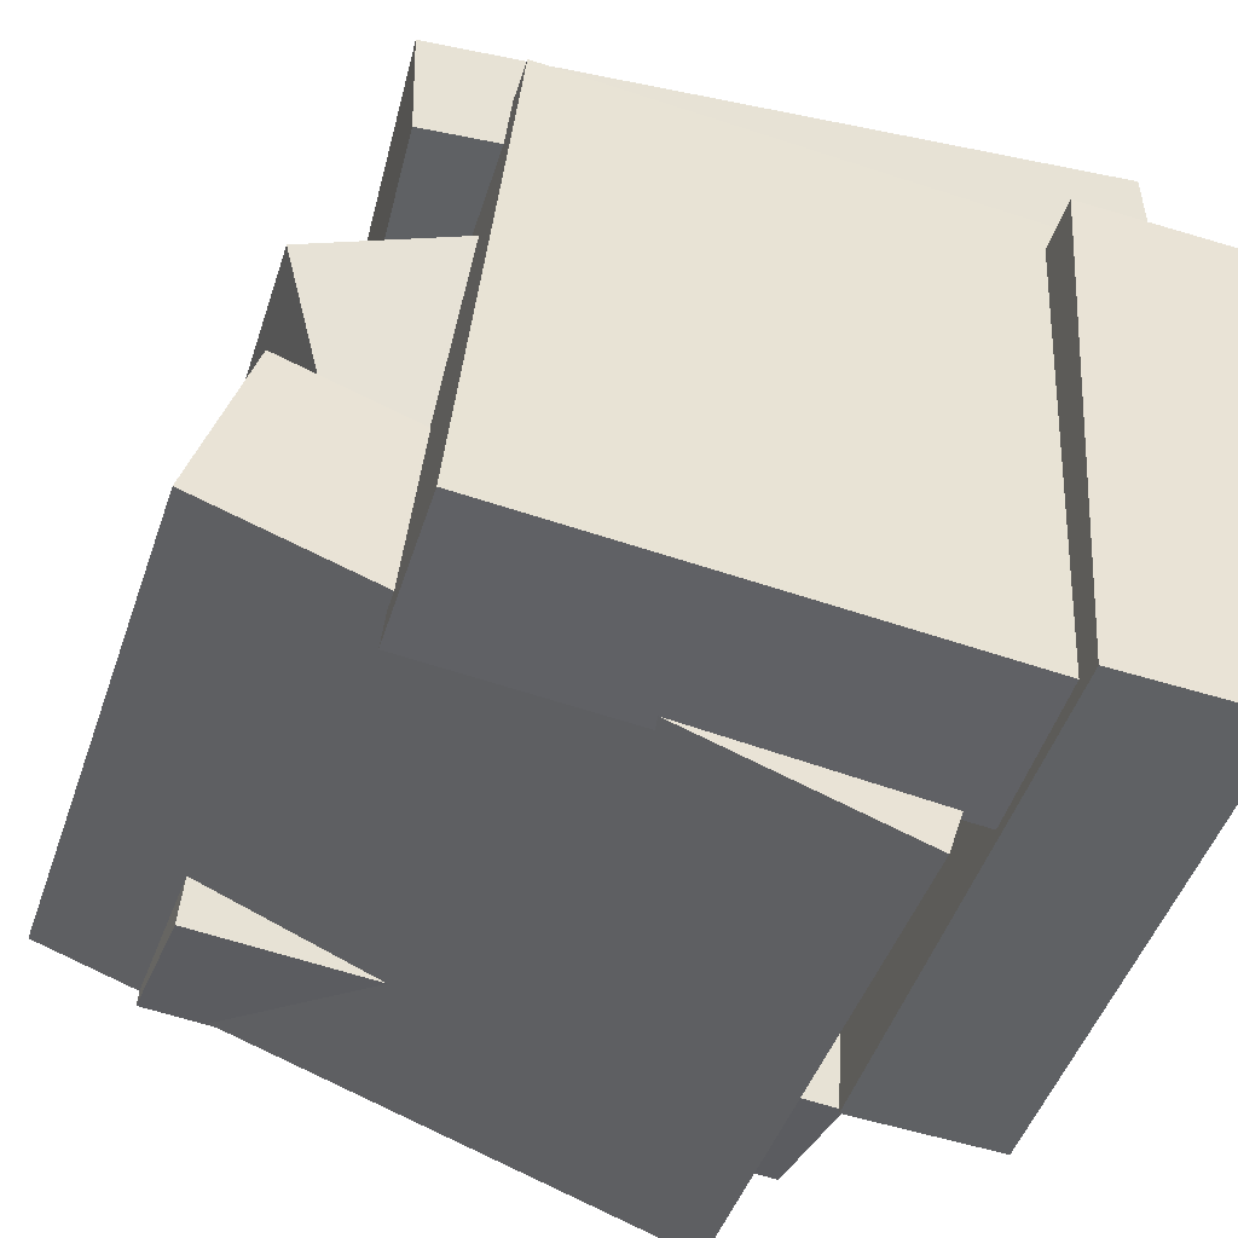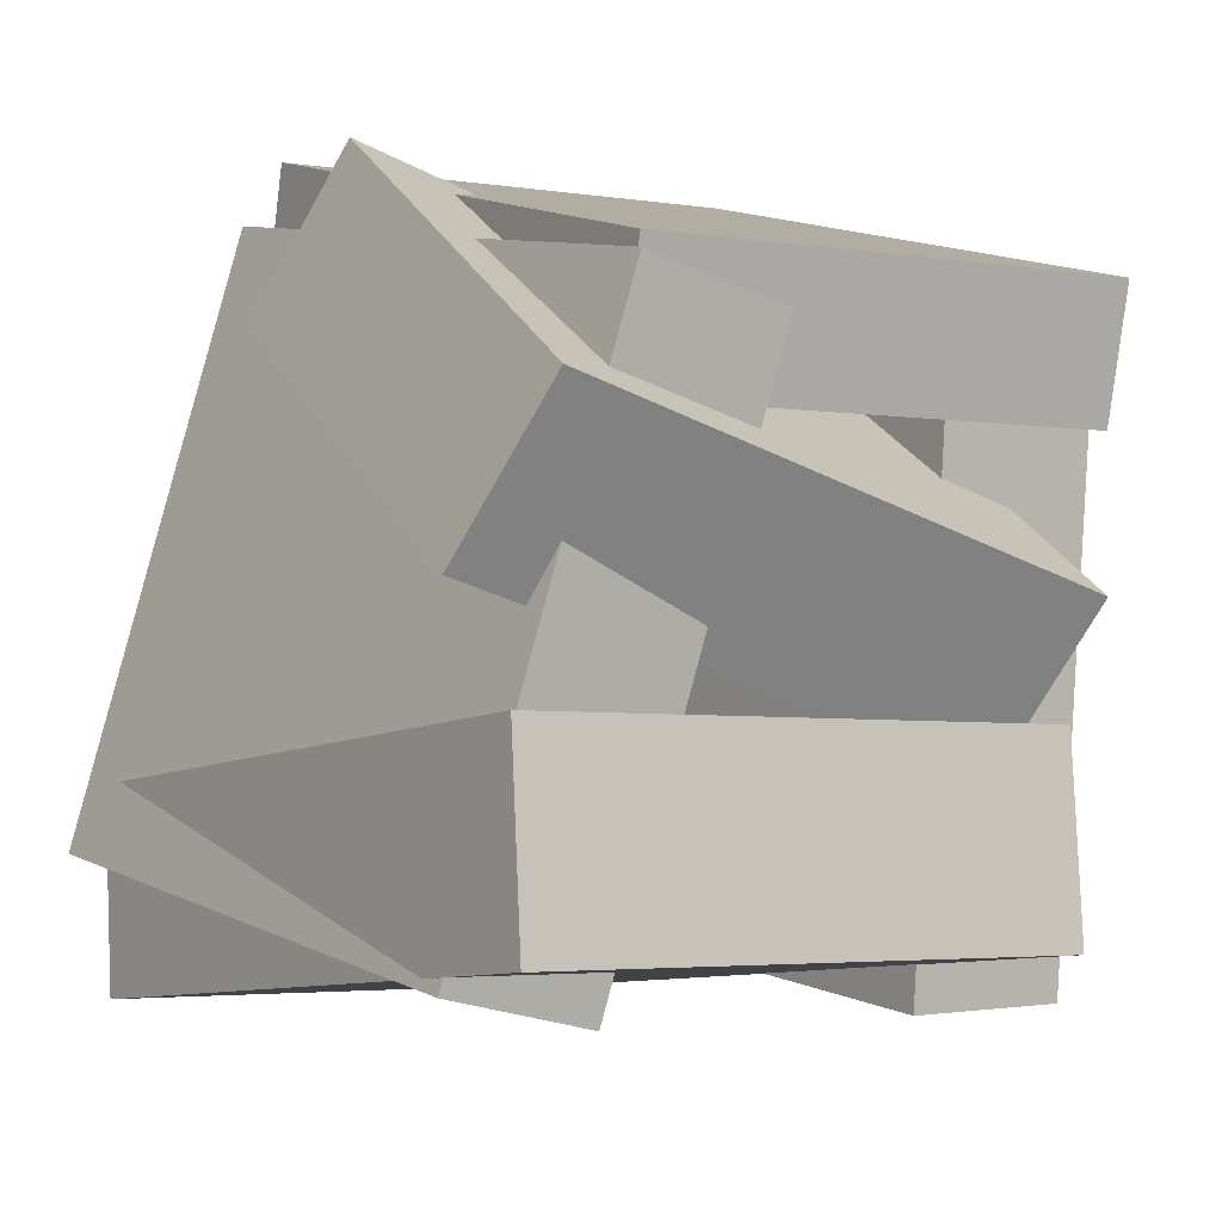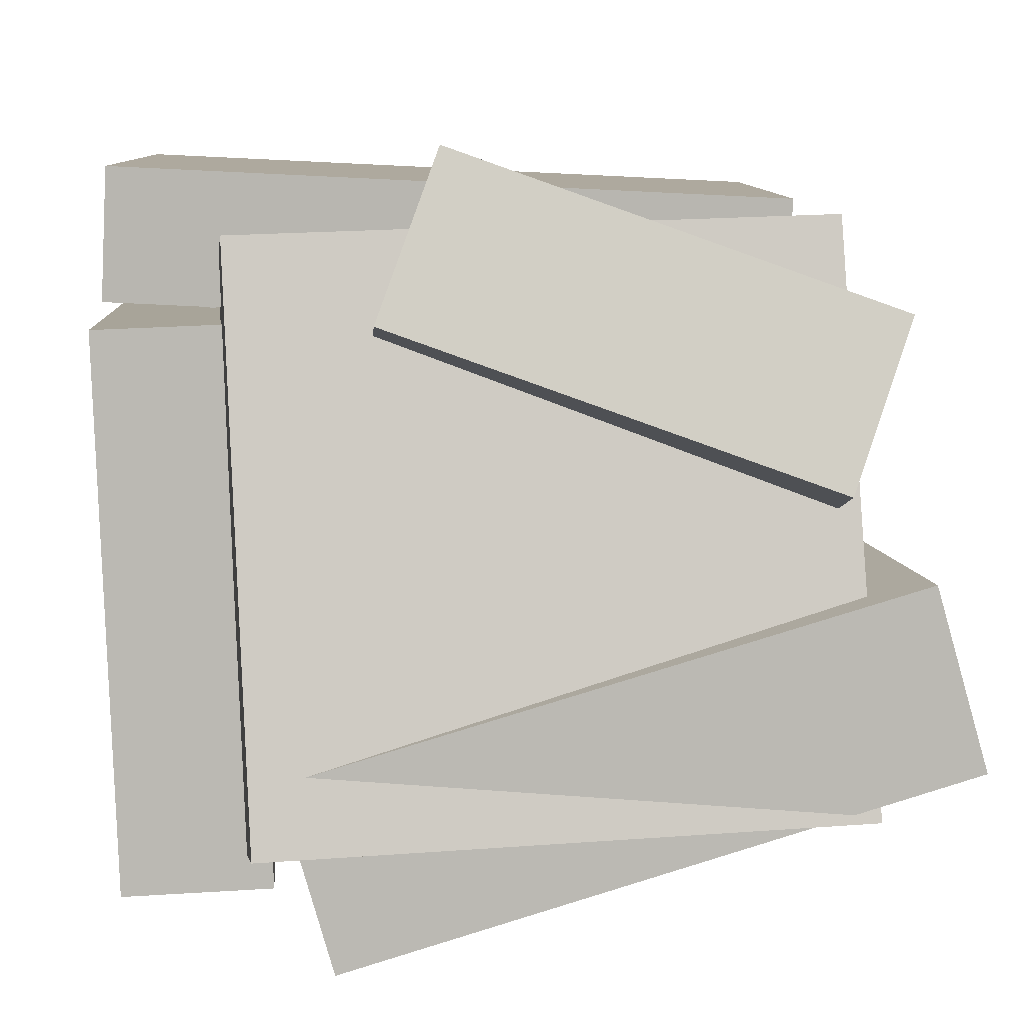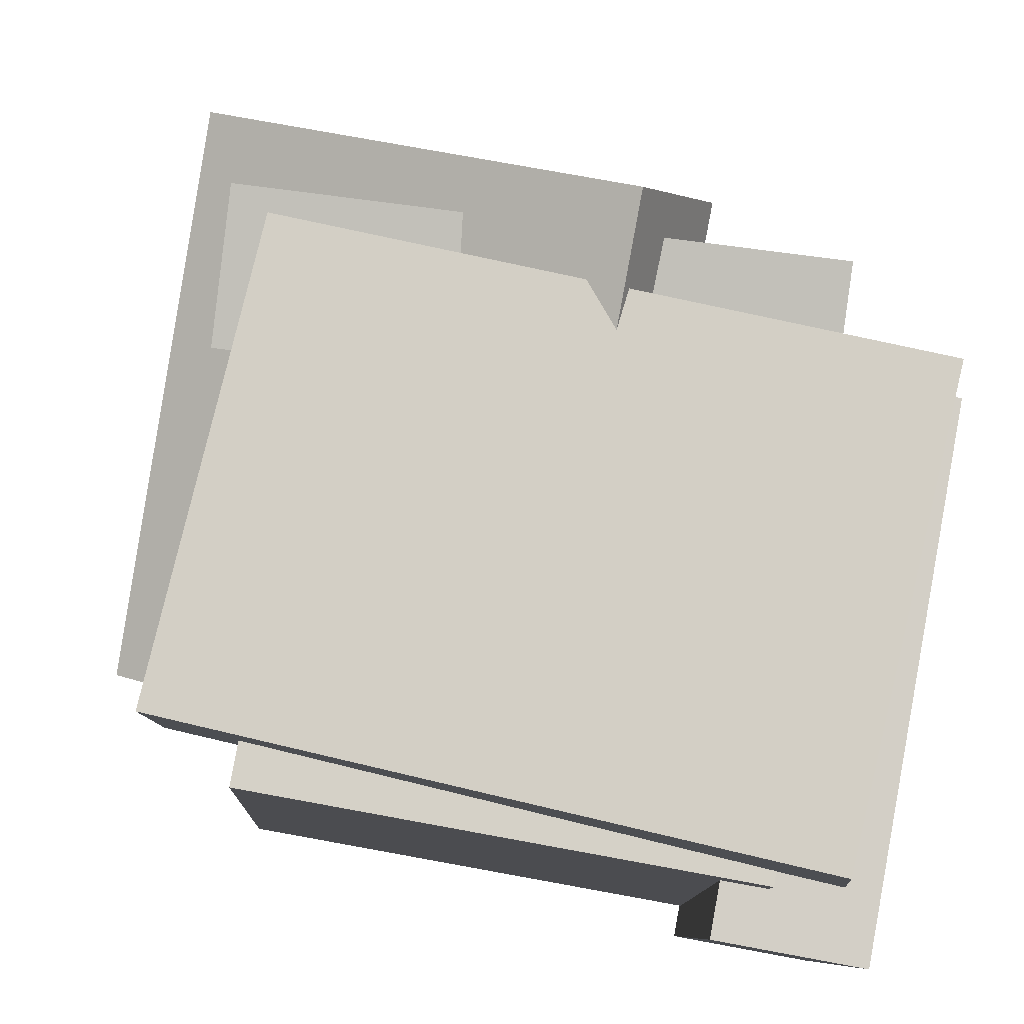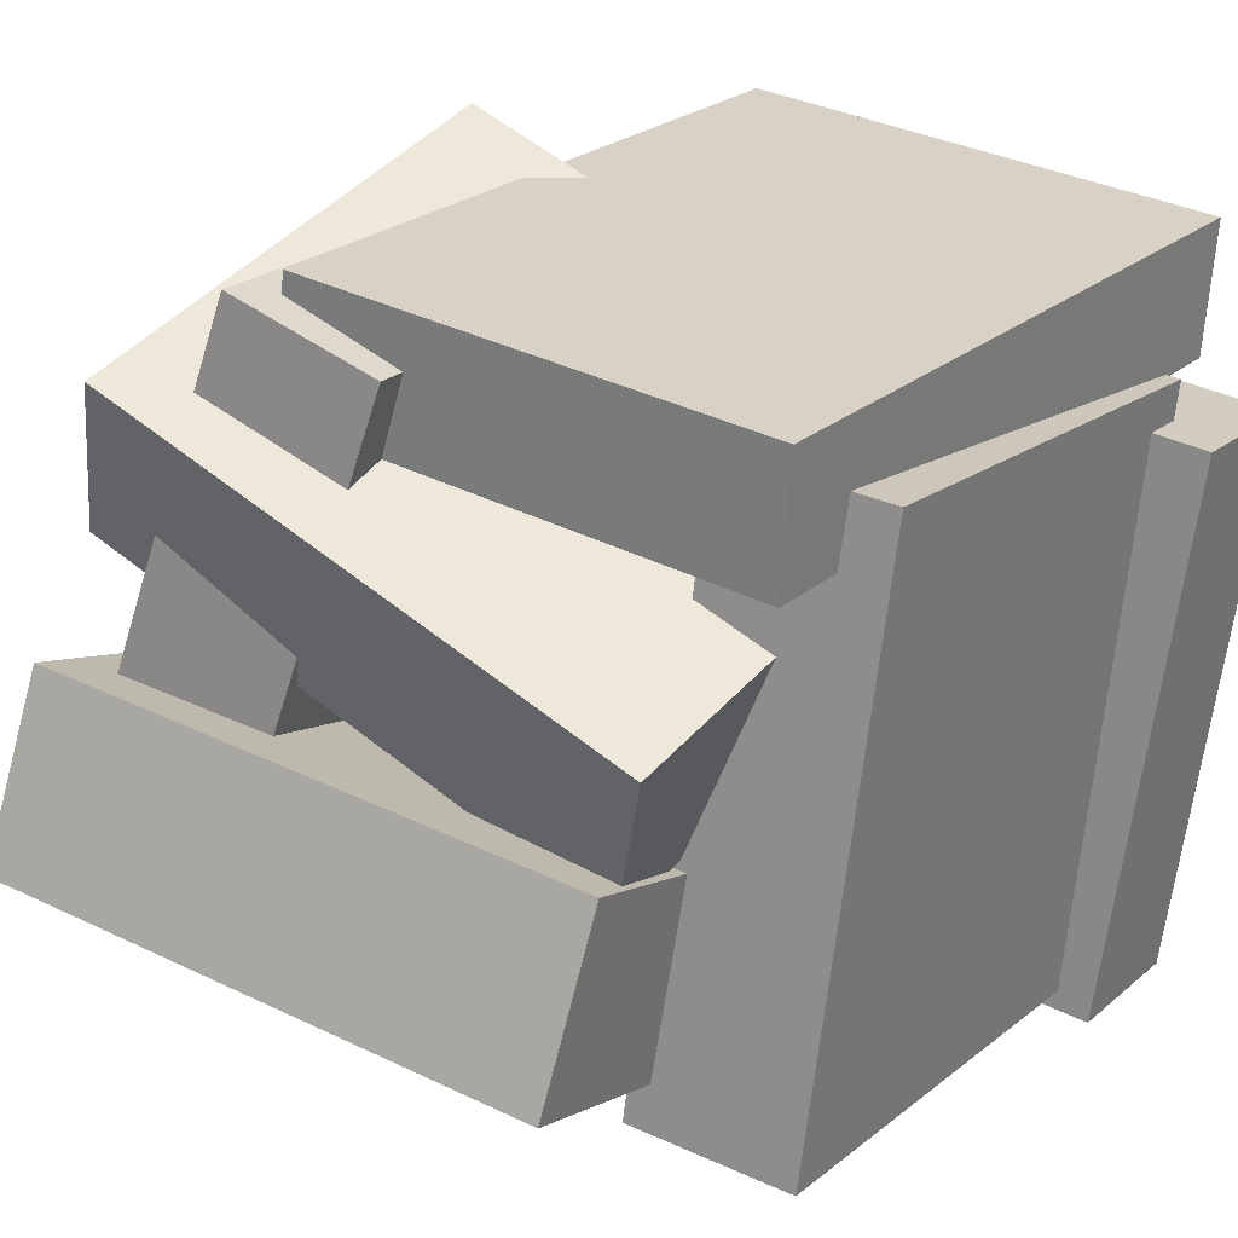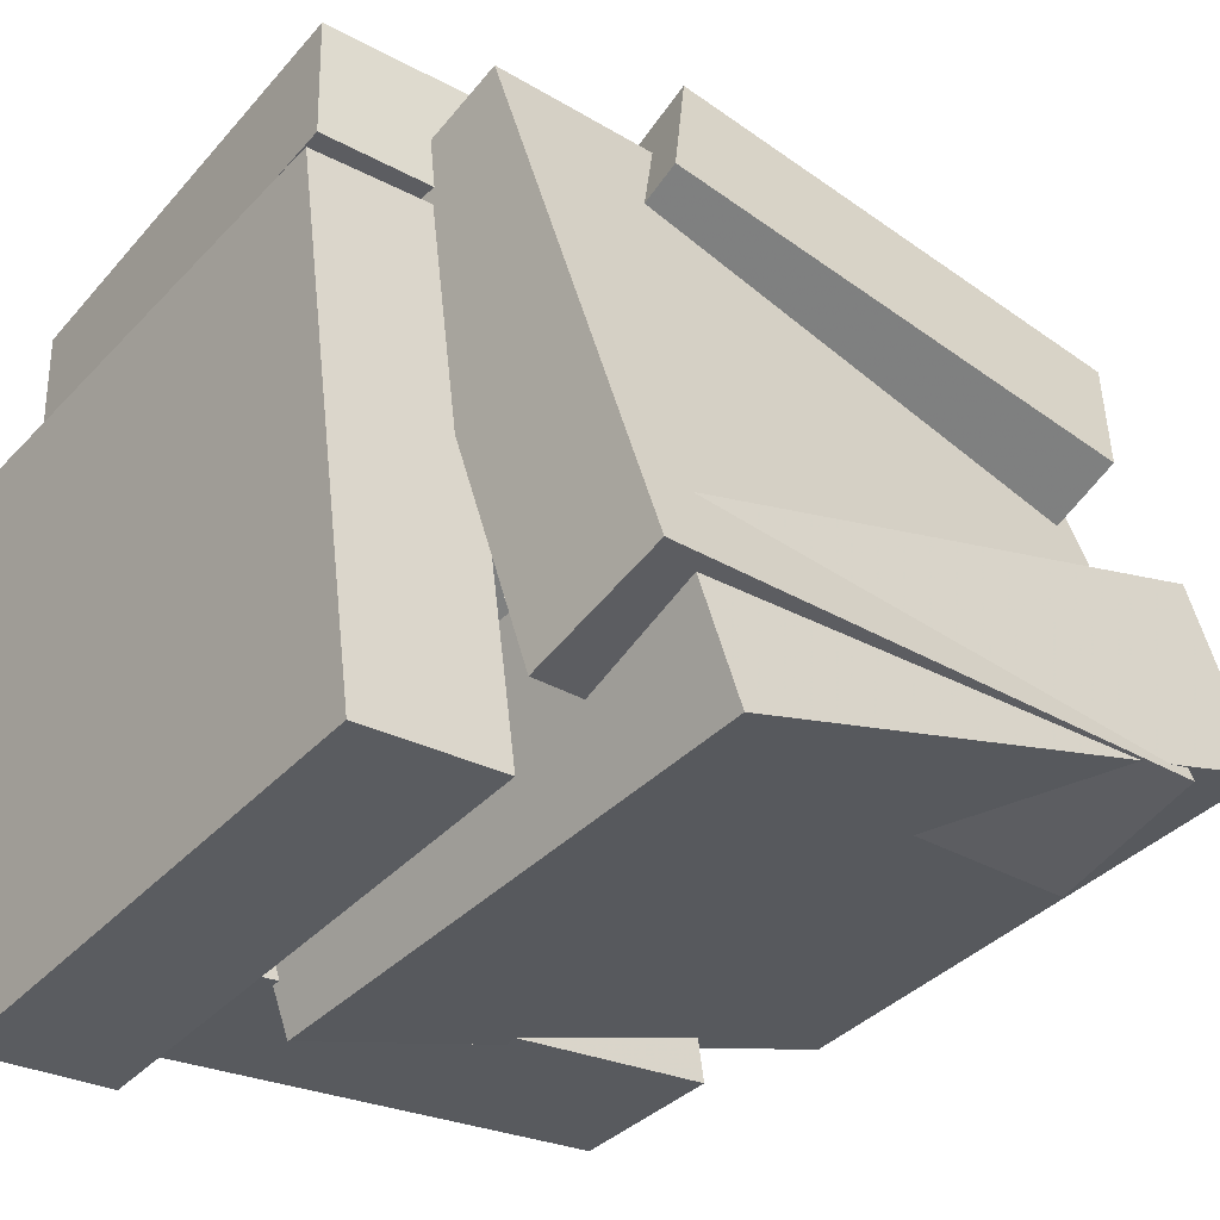
<metadata>
{"format":"obj","ext":"obj","renderer":"f3d","projection":"perspective","resolution":1024,"background":"white","views":[{"elev":-53.6,"azim":75.6,"up":"+Z"},{"elev":9.6,"azim":-30.8,"up":"+Z"},{"elev":15.2,"azim":-91.9,"up":"+Z"},{"elev":73.4,"azim":103.2,"up":"+Z"},{"elev":20.9,"azim":35.8,"up":"+Z"},{"elev":-30.3,"azim":-126.2,"up":"+Z"}]}
</metadata>
<code>
v 0.1815 -0.3626 -0.38
v 0.2527 -0.3112 0.3718
v 0.1425 0.3021 -0.4217
v 0.2138 0.3534 0.3301
v 0.3939 -0.3514 -0.4009
v 0.4651 -0.3001 0.3509
v 0.3549 0.3132 -0.4426
v 0.4261 0.3645 0.3092
f 1.0 7.0 5.0
f 1.0 3.0 7.0
f 1.0 4.0 3.0
f 1.0 2.0 4.0
f 3.0 8.0 7.0
f 3.0 4.0 8.0
f 5.0 7.0 8.0
f 5.0 8.0 6.0
f 1.0 5.0 6.0
f 1.0 6.0 2.0
f 2.0 6.0 8.0
f 2.0 8.0 4.0
v -0.1982 0.4428 0.5478
v 0.4259 0.439 0.4788
v -0.2167 0.4515 0.3798
v 0.4074 0.4478 0.3107
v -0.2082 -0.4151 0.5041
v 0.4159 -0.4189 0.435
v -0.2267 -0.4063 0.336
v 0.3973 -0.4101 0.267
f 9.0 15.0 13.0
f 9.0 11.0 15.0
f 9.0 12.0 11.0
f 9.0 10.0 12.0
f 11.0 16.0 15.0
f 11.0 12.0 16.0
f 13.0 15.0 16.0
f 13.0 16.0 14.0
f 9.0 13.0 14.0
f 9.0 14.0 10.0
f 10.0 14.0 16.0
f 10.0 16.0 12.0
v -0.2412 -0.4715 0.4898
v -0.04977 -0.4531 0.4218
v -0.3185 0.2941 0.4796
v -0.1271 0.3125 0.4115
v -0.4907 -0.5062 -0.2215
v -0.2993 -0.4878 -0.2895
v -0.5681 0.2594 -0.2317
v -0.3766 0.2778 -0.2998
f 17.0 23.0 21.0
f 17.0 19.0 23.0
f 17.0 20.0 19.0
f 17.0 18.0 20.0
f 19.0 24.0 23.0
f 19.0 20.0 24.0
f 21.0 23.0 24.0
f 21.0 24.0 22.0
f 17.0 21.0 22.0
f 17.0 22.0 18.0
f 18.0 22.0 24.0
f 18.0 24.0 20.0
v -0.4446 -0.5714 0.06789
v 0.2665 -0.5196 -0.03012
v -0.5325 0.2288 -0.1478
v 0.1785 0.2805 -0.2459
v -0.472 -0.6375 -0.1662
v 0.239 -0.5858 -0.2643
v -0.56 0.1626 -0.382
v 0.1511 0.2144 -0.48
f 25.0 31.0 29.0
f 25.0 27.0 31.0
f 25.0 28.0 27.0
f 25.0 26.0 28.0
f 27.0 32.0 31.0
f 27.0 28.0 32.0
f 29.0 31.0 32.0
f 29.0 32.0 30.0
f 25.0 29.0 30.0
f 25.0 30.0 26.0
f 26.0 30.0 32.0
f 26.0 32.0 28.0
v 0.2888 0.1339 0.09882
v 0.2273 -0.4377 -0.1007
v -0.3973 0.1088 0.3821
v -0.4587 -0.4628 0.1825
v 0.3764 0.05294 0.3037
v 0.3149 -0.5187 0.1042
v -0.3097 0.02785 0.587
v -0.3712 -0.5438 0.3874
f 33.0 39.0 37.0
f 33.0 35.0 39.0
f 33.0 36.0 35.0
f 33.0 34.0 36.0
f 35.0 40.0 39.0
f 35.0 36.0 40.0
f 37.0 39.0 40.0
f 37.0 40.0 38.0
f 33.0 37.0 38.0
f 33.0 38.0 34.0
f 34.0 38.0 40.0
f 34.0 40.0 36.0
v -0.3142 0.2486 -0.3721
v -0.2153 0.2719 0.3508
v -0.324 0.4452 -0.3771
v -0.225 0.4686 0.3458
v 0.3983 0.2813 -0.4707
v 0.4972 0.3047 0.2522
v 0.3885 0.478 -0.4757
v 0.4875 0.5013 0.2472
f 41.0 47.0 45.0
f 41.0 43.0 47.0
f 41.0 44.0 43.0
f 41.0 42.0 44.0
f 43.0 48.0 47.0
f 43.0 44.0 48.0
f 45.0 47.0 48.0
f 45.0 48.0 46.0
f 41.0 45.0 46.0
f 41.0 46.0 42.0
f 42.0 46.0 48.0
f 42.0 48.0 44.0

</code>
